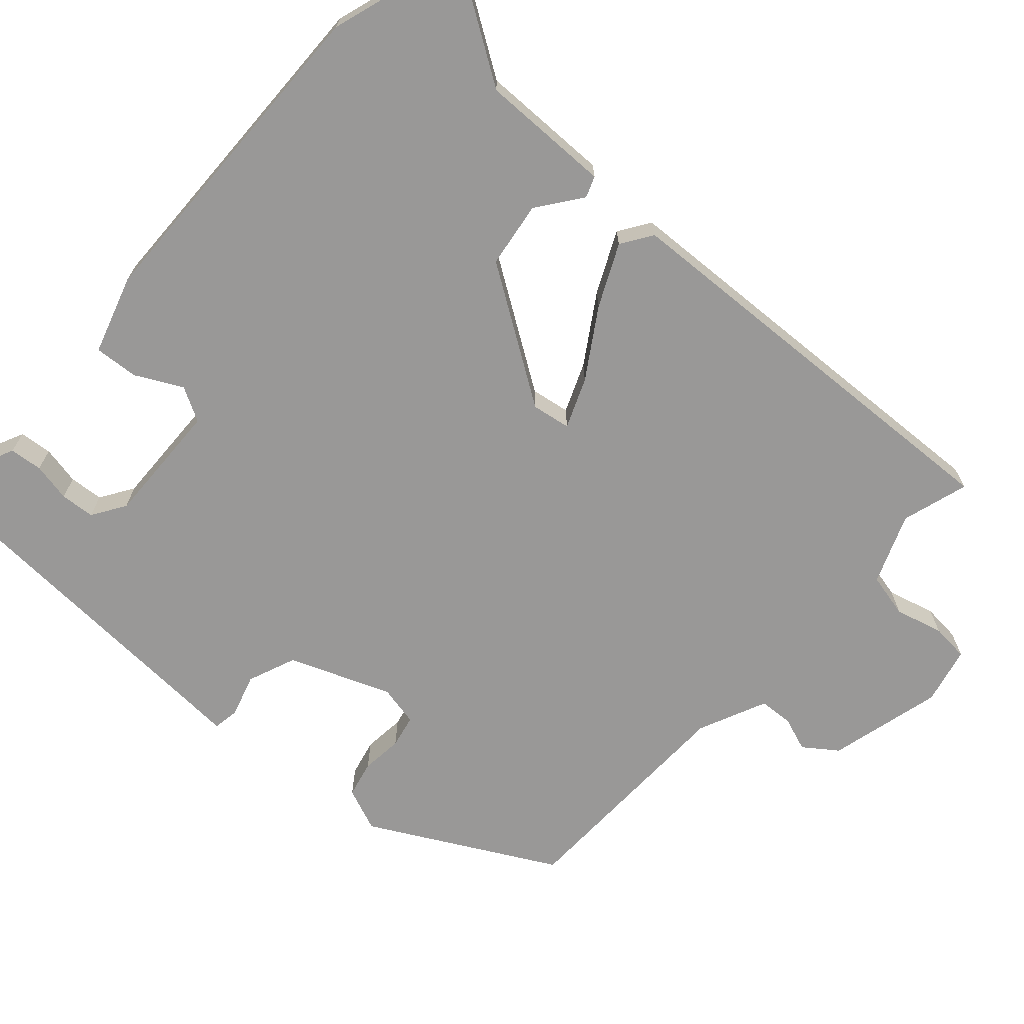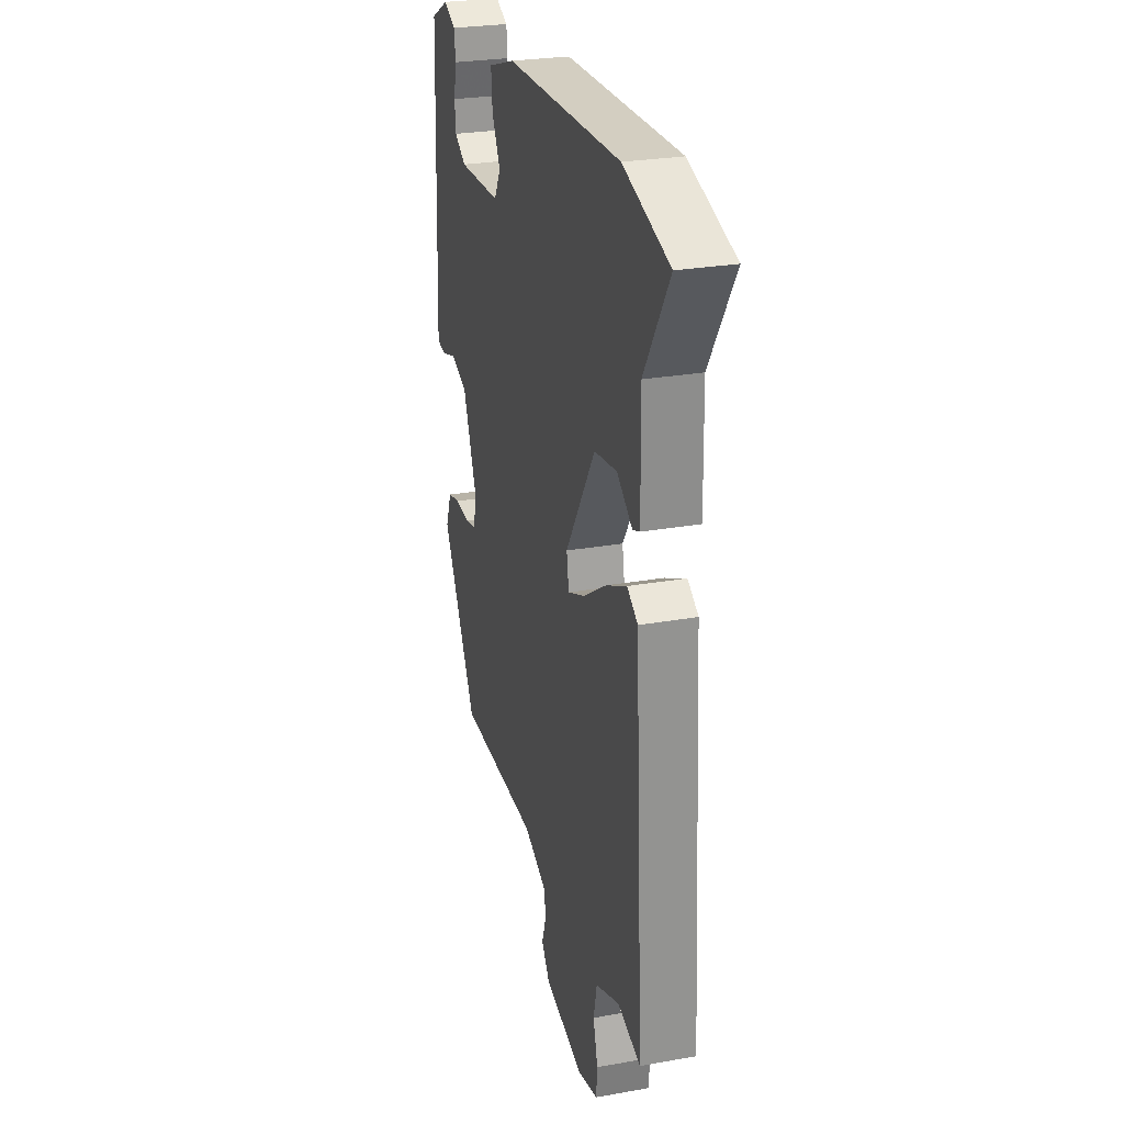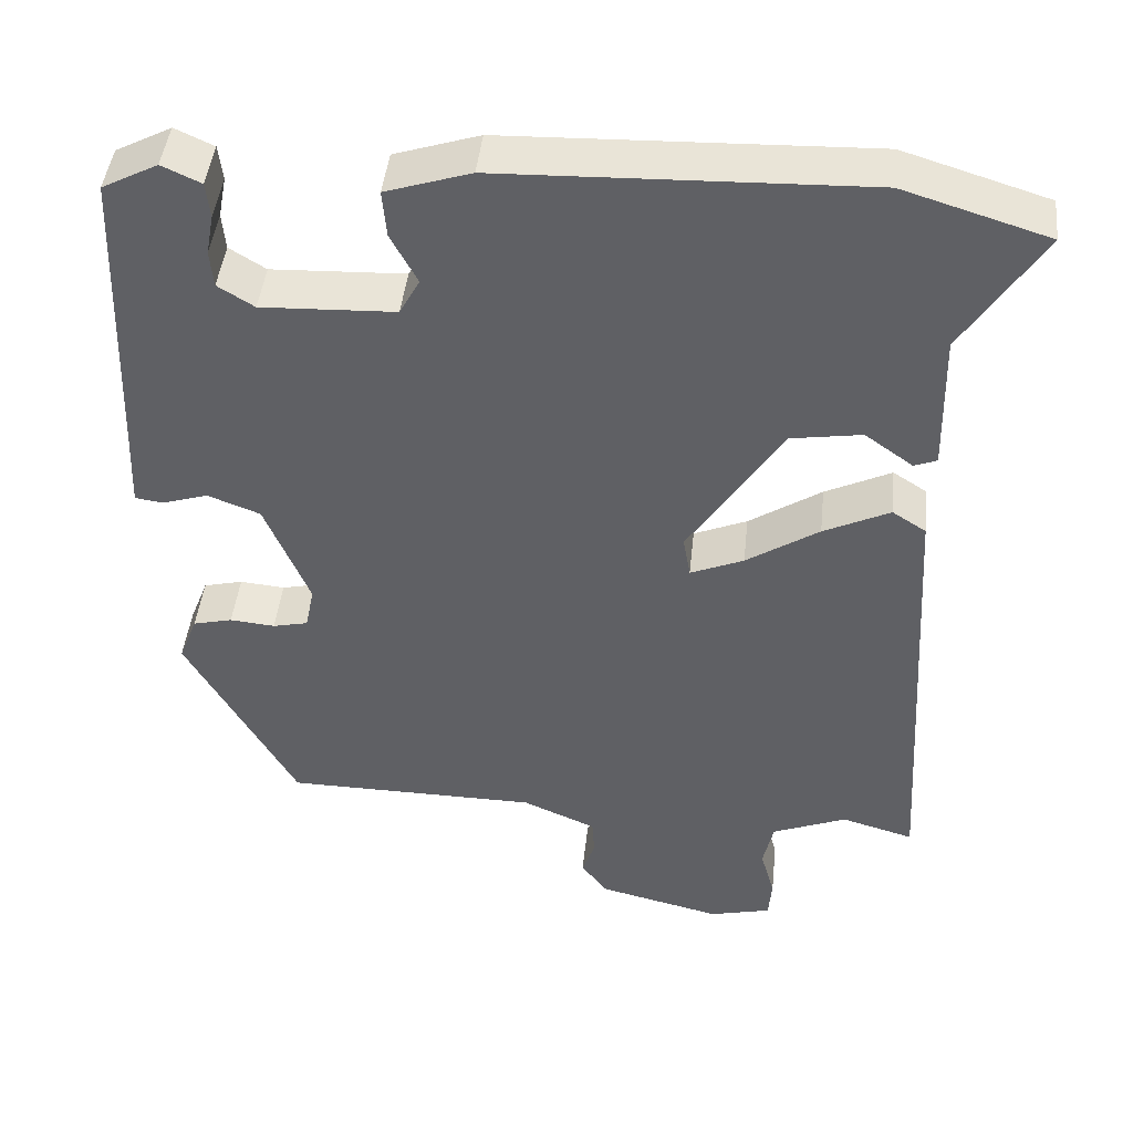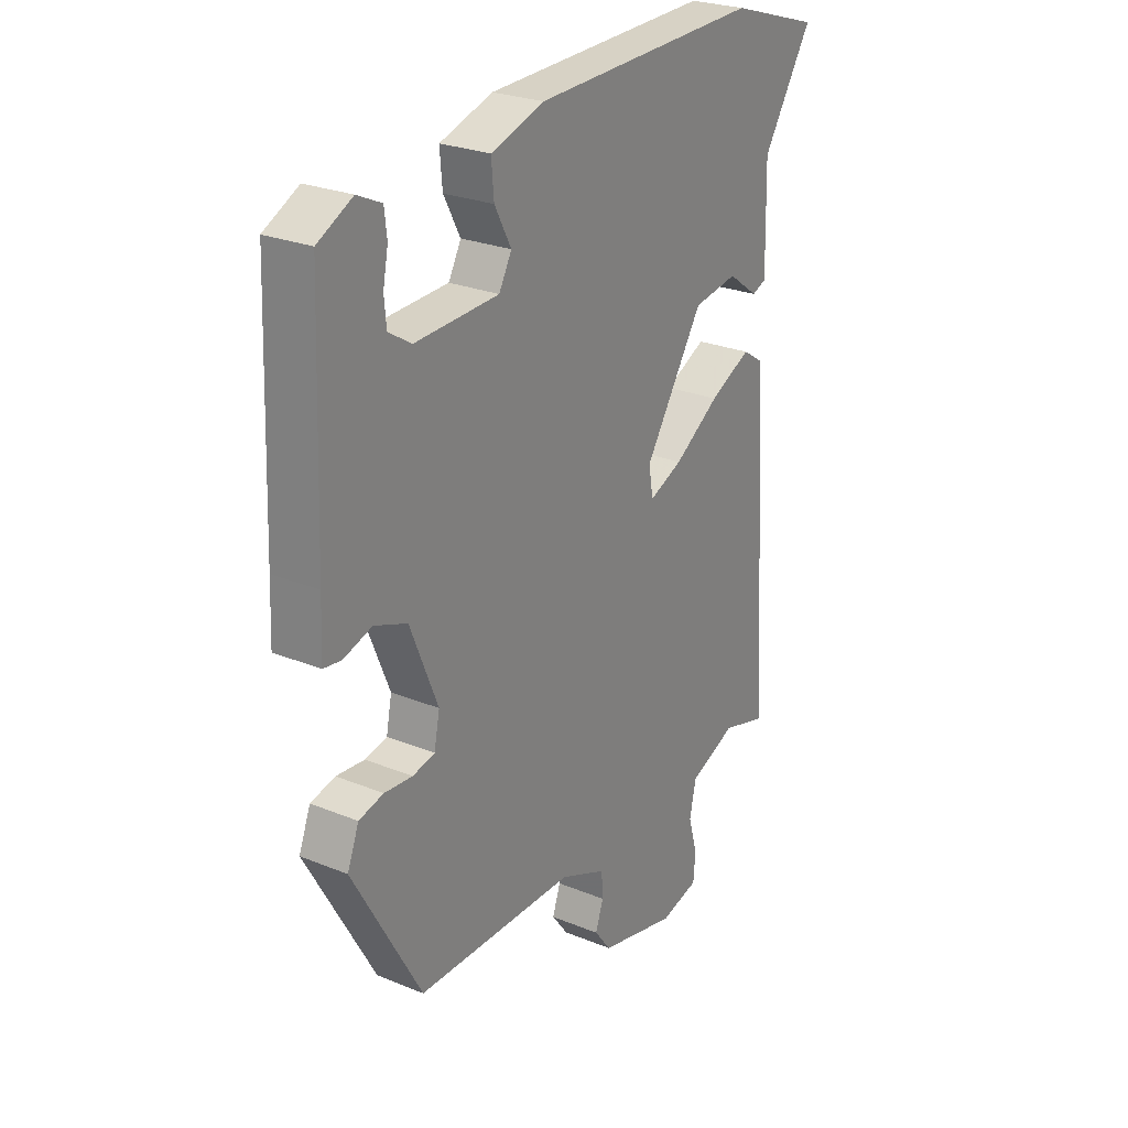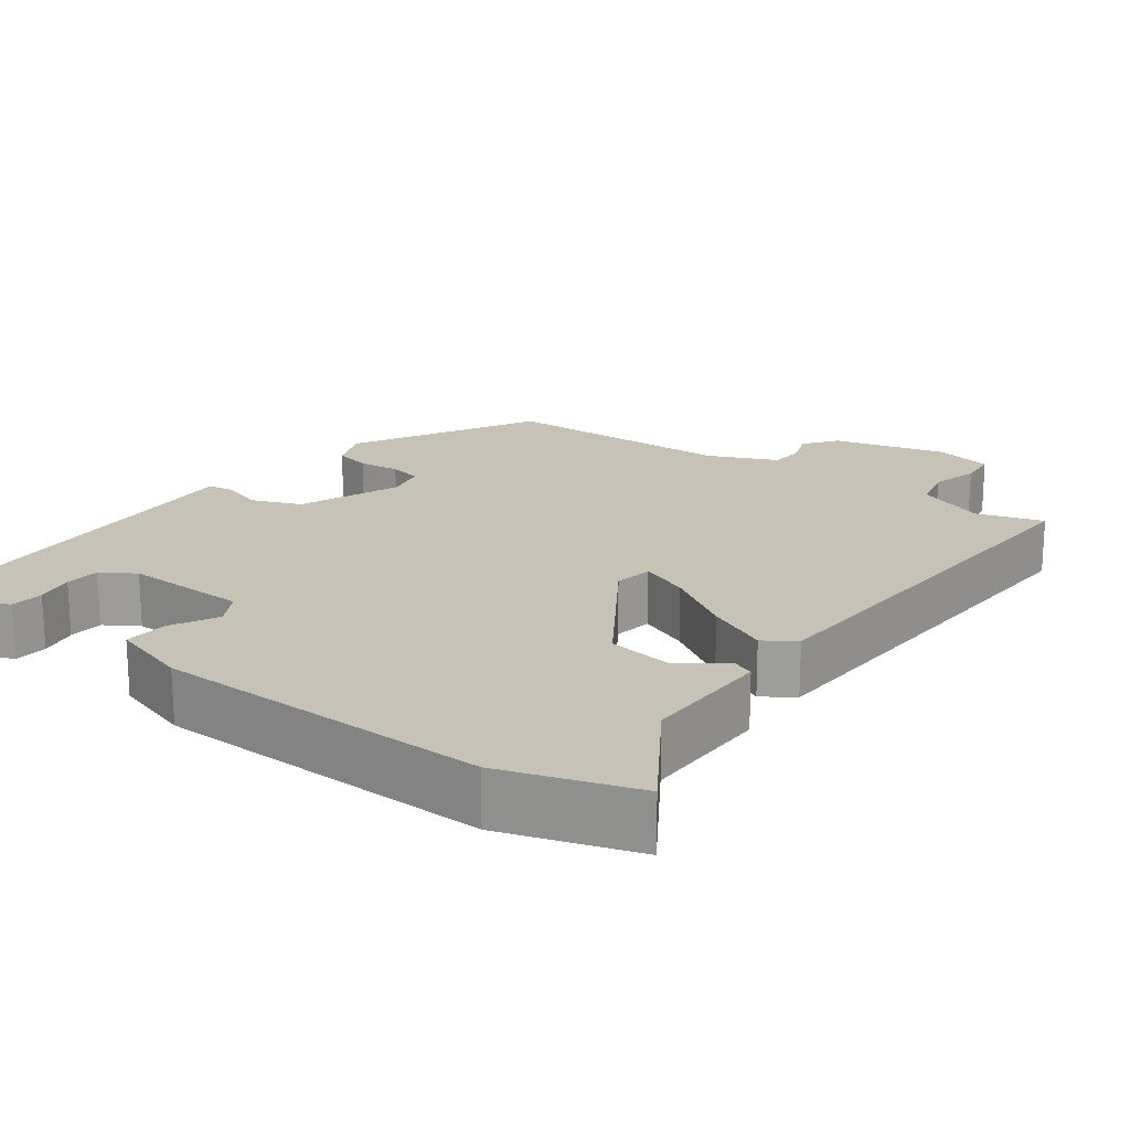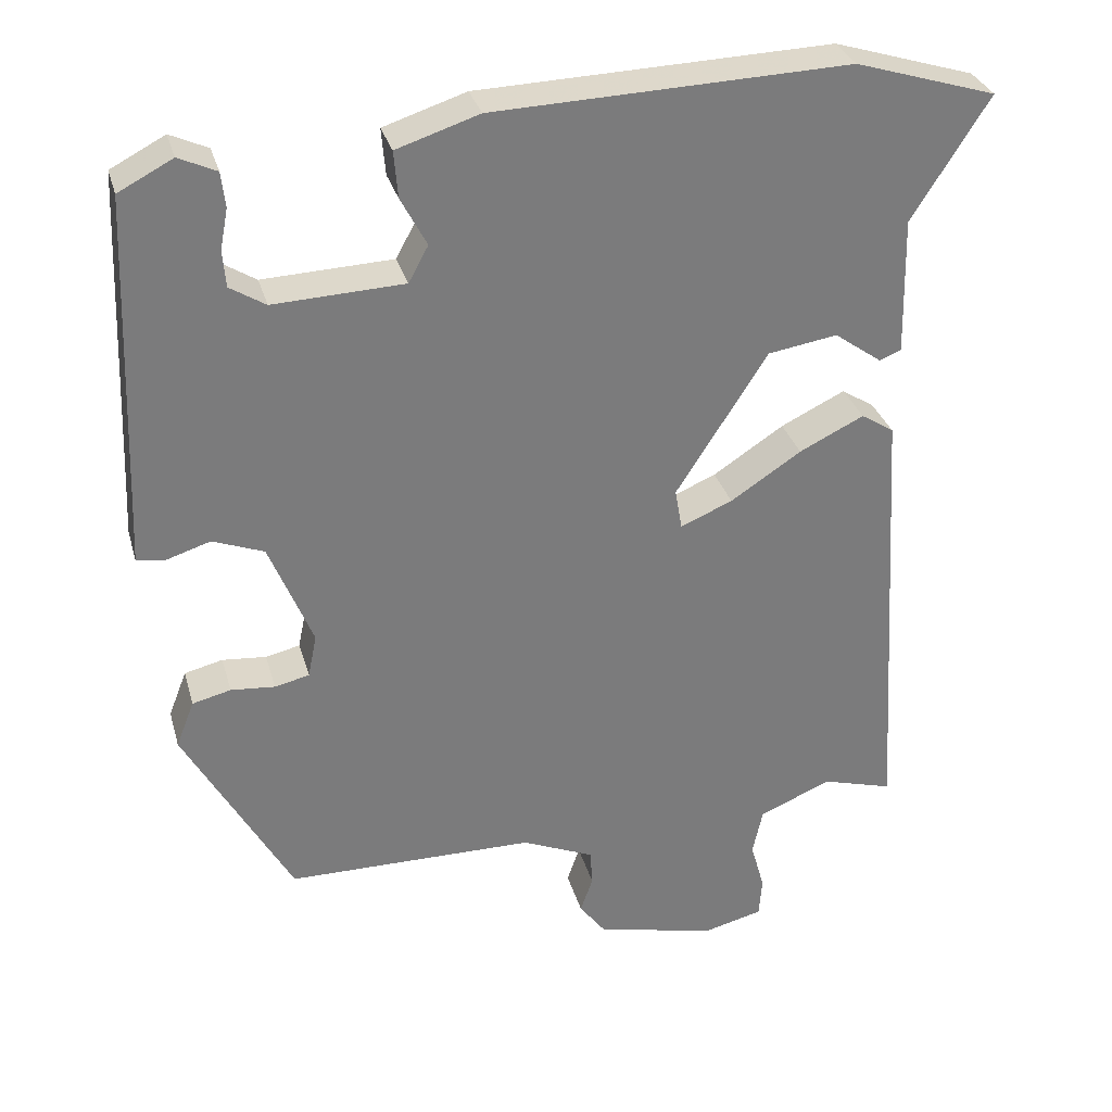
<metadata>
{"format":"obj","ext":"obj","renderer":"f3d","projection":"perspective","resolution":1024,"background":"white","views":[{"elev":-68.7,"azim":47.3,"up":"+Y"},{"elev":26.8,"azim":74.5,"up":"+Z"},{"elev":44.9,"azim":6.0,"up":"+Z"},{"elev":25.8,"azim":-56.9,"up":"+Z"},{"elev":19.2,"azim":35.7,"up":"+Y"},{"elev":31.6,"azim":-15.0,"up":"+Z"}]}
</metadata>
<code>
v 0.386 0.07 0.535
v 0.565 0.07 0.48
v 0.467 0.07 0.325
v 0.471 0.07 0.15
v 0.443 0.07 0.139
v 0.383 0.07 0.182
v 0.295 0.07 0.168
v 0.179 0.07 -0.013
v 0.188 0.07 -0.065
v 0.254 0.07 -0.037
v 0.344 0.07 0.022
v 0.426 0.07 0.062
v 0.468 0.07 0.035
v 0.503 0.07 -0.539
v 0.413 0.07 -0.513
v 0.32 0.07 -0.551
v 0.307 0.07 -0.611
v 0.325 0.07 -0.675
v 0.321 0.07 -0.726
v 0.244 0.07 -0.745
v 0.091 0.07 -0.708
v 0.058 0.07 -0.664
v 0.074 0.07 -0.618
v 0.071 0.07 -0.572
v -0.021 0.07 -0.532
v -0.337 0.07 -0.529
v -0.473 0.07 -0.284
v -0.45 0.07 -0.225
v -0.401 0.07 -0.213
v -0.345 0.07 -0.218
v -0.301 0.07 -0.208
v -0.29 0.07 -0.153
v -0.345 0.07 -0.018
v -0.41 0.07 0.007
v -0.467 0.07 -0.011
v -0.502 0.07 -0.006
v -0.498 0.07 0.088
v -0.483 0.07 0.468
v -0.414 0.07 0.504
v -0.366 0.07 0.482
v -0.361 0.07 0.438
v -0.371 0.07 0.386
v -0.367 0.07 0.34
v -0.322 0.07 0.312
v -0.156 0.07 0.319
v -0.131 0.07 0.365
v -0.164 0.07 0.427
v -0.169 0.07 0.486
v -0.064 0.07 0.52
v 0.386 0 0.535
v 0.565 0 0.48
v 0.467 0 0.325
v 0.471 0 0.15
v 0.443 0 0.139
v 0.383 0 0.182
v 0.295 0 0.168
v 0.179 0 -0.013
v 0.188 0 -0.065
v 0.254 0 -0.037
v 0.344 0 0.022
v 0.426 0 0.062
v 0.468 0 0.035
v 0.503 0 -0.539
v 0.413 0 -0.513
v 0.32 0 -0.551
v 0.307 0 -0.611
v 0.325 0 -0.675
v 0.321 0 -0.726
v 0.244 0 -0.745
v 0.091 0 -0.708
v 0.058 0 -0.664
v 0.074 0 -0.618
v 0.071 0 -0.572
v -0.021 0 -0.532
v -0.337 0 -0.529
v -0.473 0 -0.284
v -0.45 0 -0.225
v -0.401 0 -0.213
v -0.345 0 -0.218
v -0.301 0 -0.208
v -0.29 0 -0.153
v -0.345 0 -0.018
v -0.41 0 0.007
v -0.467 0 -0.011
v -0.502 0 -0.006
v -0.498 0 0.088
v -0.483 0 0.468
v -0.414 0 0.504
v -0.366 0 0.482
v -0.361 0 0.438
v -0.371 0 0.386
v -0.367 0 0.34
v -0.322 0 0.312
v -0.156 0 0.319
v -0.131 0 0.365
v -0.164 0 0.427
v -0.169 0 0.486
v -0.064 0 0.52
f 1 2 3
f 49 1 3
f 48 49 3
f 47 48 3
f 46 47 3
f 45 46 3
f 44 45 3
f 40 41 42
f 39 40 42
f 38 39 42
f 37 38 42
f 37 42 43
f 36 37 43
f 35 36 43
f 34 35 43
f 33 34 43 44
f 28 29 30
f 27 28 30
f 26 27 30
f 25 26 30
f 24 25 30 31
f 21 22 23
f 20 21 23
f 19 20 23
f 18 19 23
f 17 18 23
f 16 17 23 24
f 24 31 32
f 16 24 32
f 15 16 32
f 13 14 15
f 12 13 15
f 11 12 15
f 10 11 15
f 3 4 5 6
f 3 6 7
f 44 3 7
f 33 44 7 8
f 32 33 8 9
f 15 32 9
f 9 10 15
f 52 51 50
f 52 50 98
f 52 98 97
f 52 97 96
f 52 96 95
f 52 95 94
f 52 94 93
f 91 90 89
f 91 89 88
f 91 88 87
f 91 87 86
f 92 91 86
f 92 86 85
f 92 85 84
f 92 84 83
f 93 92 83 82
f 79 78 77
f 79 77 76
f 79 76 75
f 79 75 74
f 80 79 74 73
f 72 71 70
f 72 70 69
f 72 69 68
f 72 68 67
f 72 67 66
f 73 72 66 65
f 81 80 73
f 81 73 65
f 81 65 64
f 64 63 62
f 64 62 61
f 64 61 60
f 64 60 59
f 55 54 53 52
f 56 55 52
f 56 52 93
f 57 56 93 82
f 58 57 82 81
f 58 81 64
f 64 59 58
f 1 50 51 2
f 2 51 52 3
f 3 52 53 4
f 4 53 54 5
f 5 54 55 6
f 6 55 56 7
f 7 56 57 8
f 8 57 58 9
f 9 58 59 10
f 10 59 60 11
f 11 60 61 12
f 12 61 62 13
f 13 62 63 14
f 14 63 64 15
f 15 64 65 16
f 16 65 66 17
f 17 66 67 18
f 18 67 68 19
f 19 68 69 20
f 20 69 70 21
f 21 70 71 22
f 22 71 72 23
f 23 72 73 24
f 24 73 74 25
f 25 74 75 26
f 26 75 76 27
f 27 76 77 28
f 28 77 78 29
f 29 78 79 30
f 30 79 80 31
f 31 80 81 32
f 32 81 82 33
f 33 82 83 34
f 34 83 84 35
f 35 84 85 36
f 36 85 86 37
f 37 86 87 38
f 38 87 88 39
f 39 88 89 40
f 40 89 90 41
f 41 90 91 42
f 42 91 92 43
f 43 92 93 44
f 44 93 94 45
f 45 94 95 46
f 46 95 96 47
f 47 96 97 48
f 48 97 98 49
f 49 98 50 1

</code>
